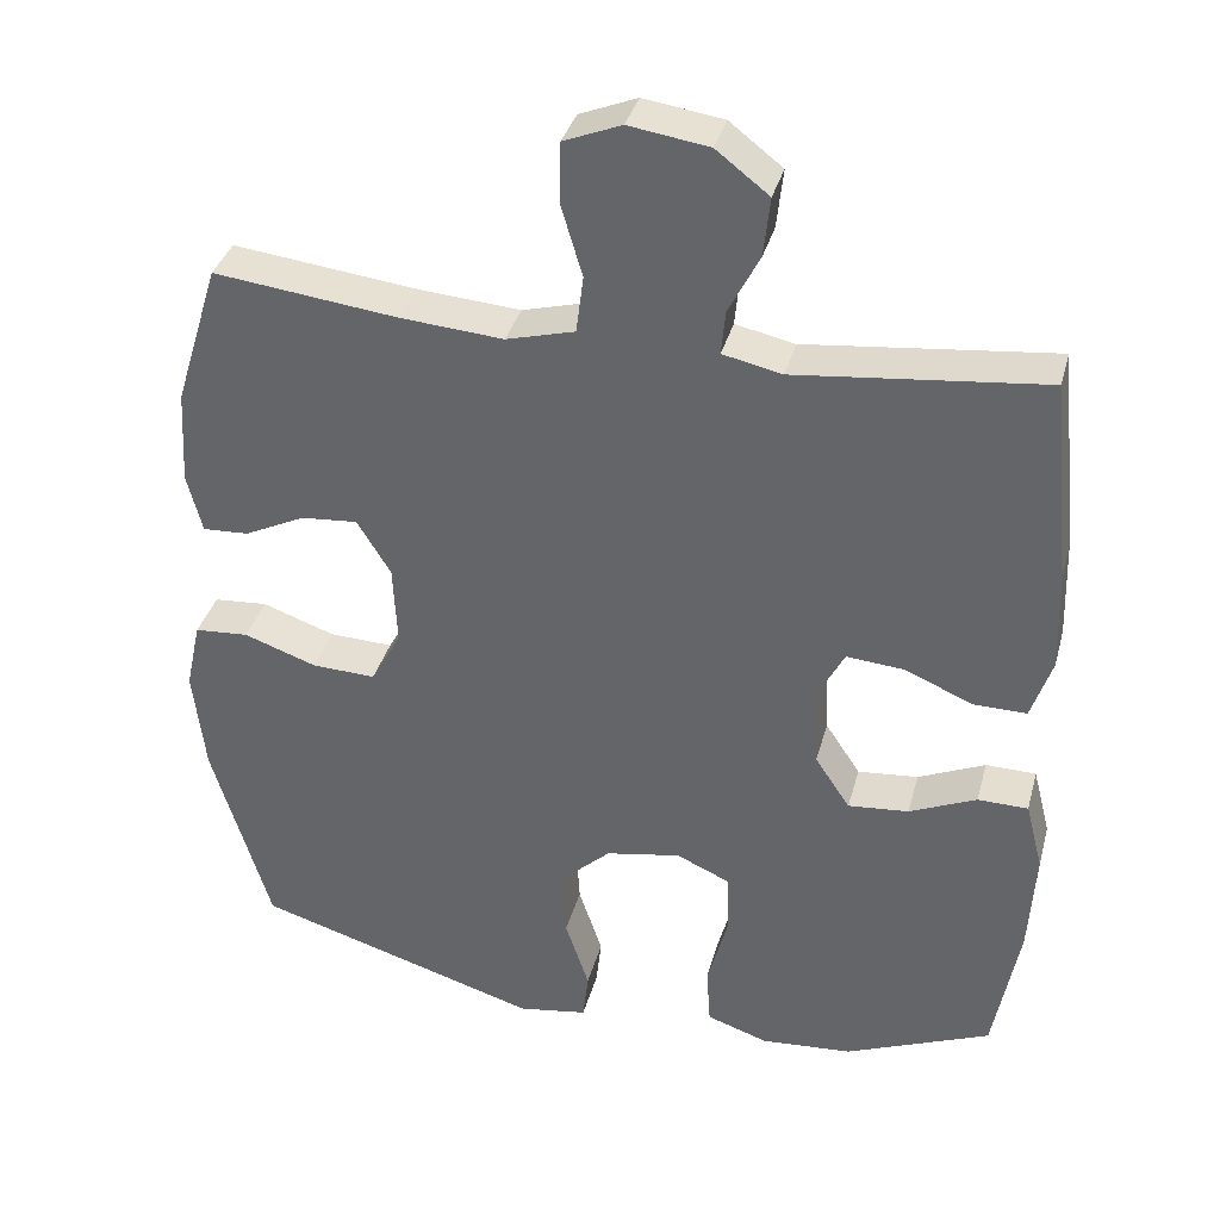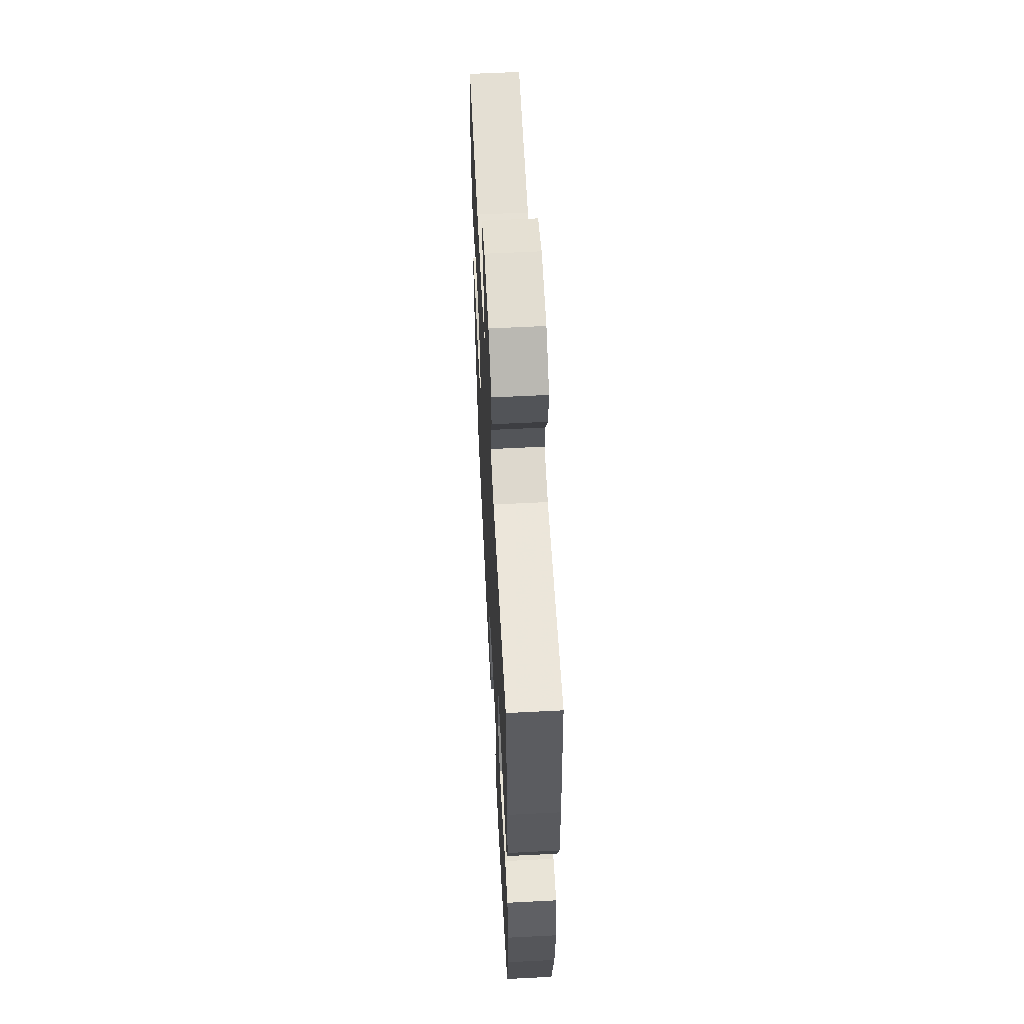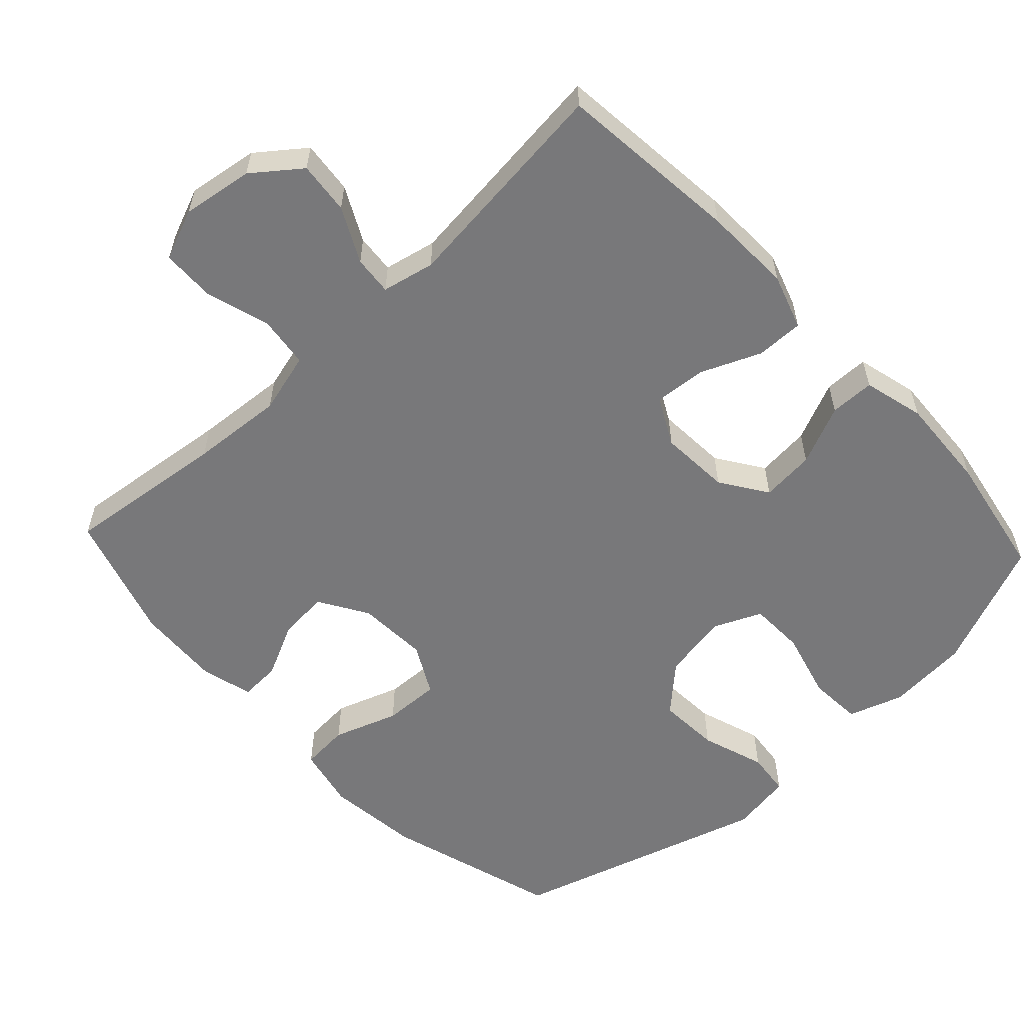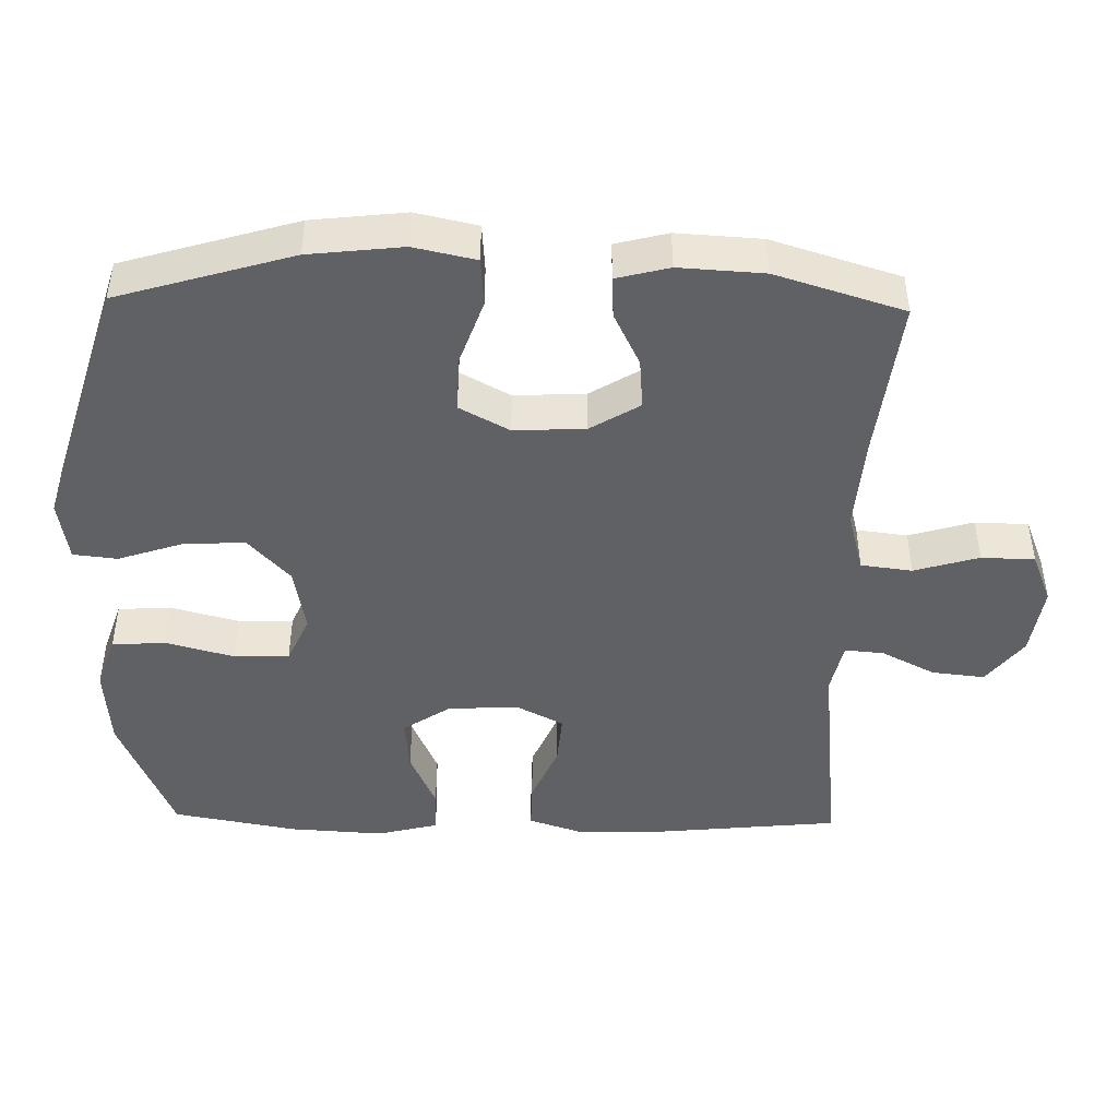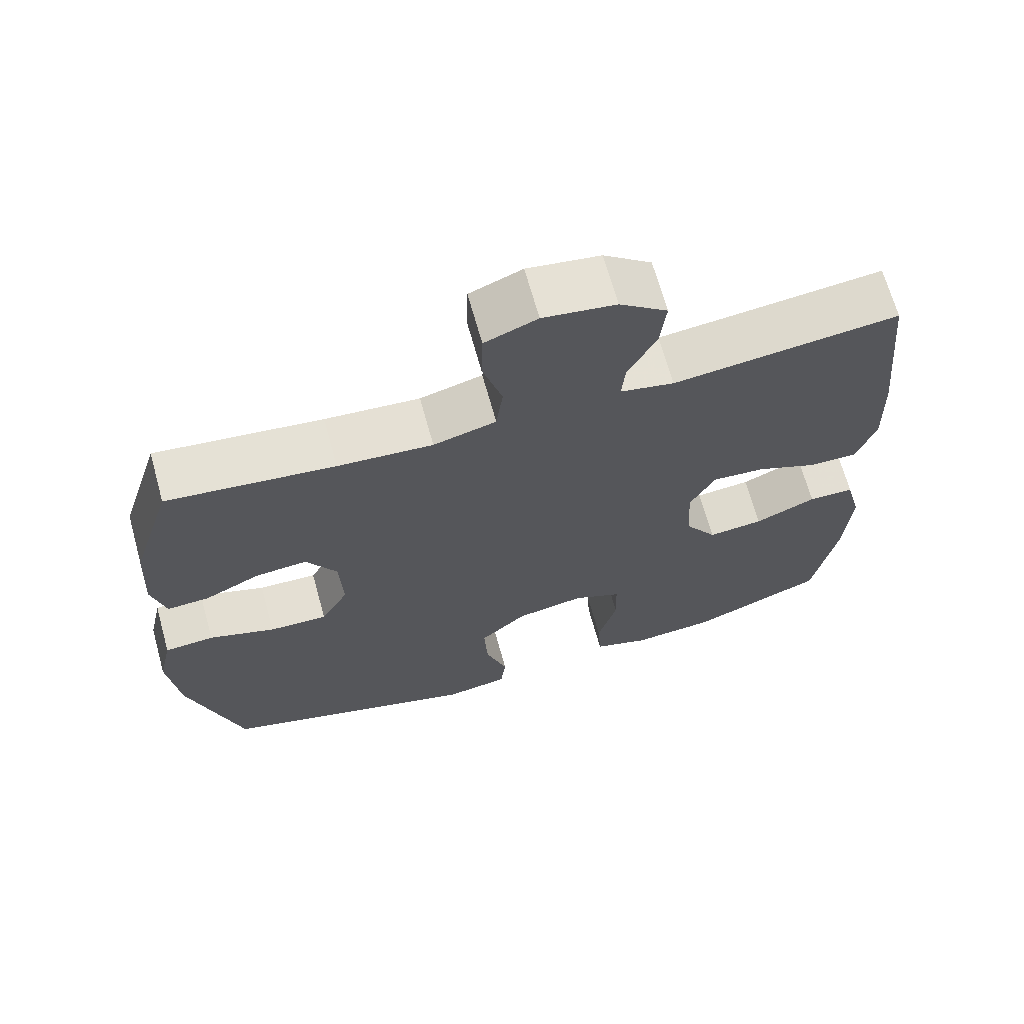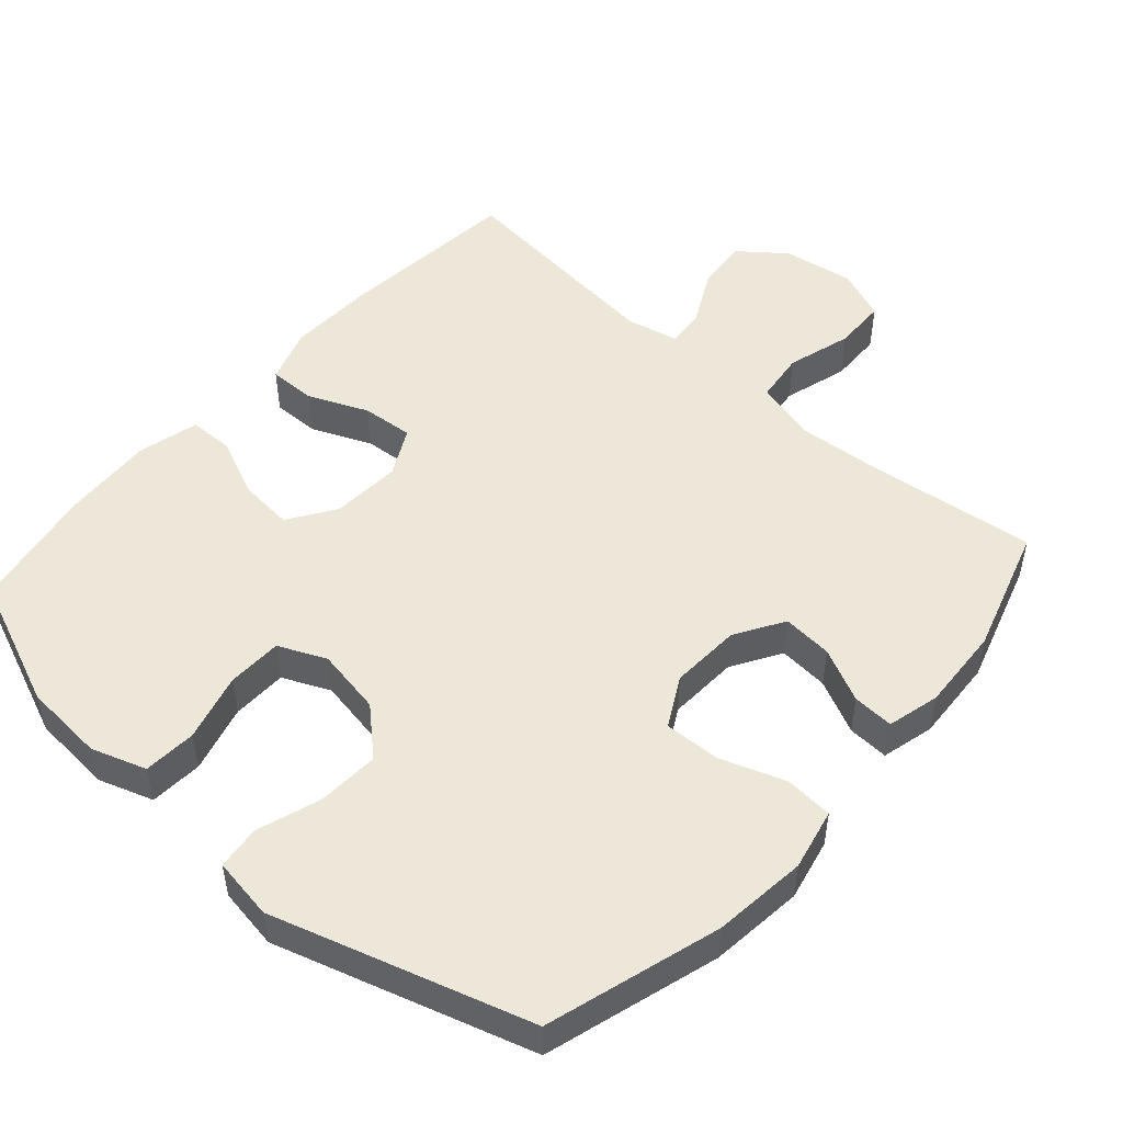
<metadata>
{"format":"obj","ext":"obj","renderer":"f3d","projection":"perspective","resolution":1024,"background":"white","views":[{"elev":36.0,"azim":14.7,"up":"+Z"},{"elev":60.2,"azim":87.0,"up":"+Z"},{"elev":-57.5,"azim":43.1,"up":"+Y"},{"elev":-45.5,"azim":-91.2,"up":"+Y"},{"elev":67.7,"azim":-15.5,"up":"+Z"},{"elev":50.2,"azim":-138.5,"up":"+Y"}]}
</metadata>
<code>
v 0.5 0.07 -0.5
v 0.317 0.07 -0.576
v 0.202 0.07 -0.585
v 0.125 0.07 -0.559
v 0.12 0.07 -0.484
v 0.146 0.07 -0.388
v 0.144 0.07 -0.31
v 0.077 0.07 -0.28
v -0.017 0.07 -0.297
v -0.081 0.07 -0.356
v -0.076 0.07 -0.443
v -0.046 0.07 -0.533
v -0.053 0.07 -0.595
v -0.14 0.07 -0.609
v -0.5 0.07 -0.5
v -0.573 0.07 -0.255
v -0.588 0.07 -0.123
v -0.569 0.07 -0.036
v -0.501 0.07 -0.031
v -0.41 0.07 -0.063
v -0.33 0.07 -0.066
v -0.292 0.07 0.004
v -0.297 0.07 0.104
v -0.339 0.07 0.173
v -0.41 0.07 0.167
v -0.486 0.07 0.13
v -0.544 0.07 0.127
v -0.563 0.07 0.201
v -0.556 0.07 0.32
v -0.5 0.07 0.5
v -0.271 0.07 0.473
v -0.141 0.07 0.463
v -0.055 0.07 0.486
v -0.046 0.07 0.558
v -0.073 0.07 0.649
v -0.071 0.07 0.724
v 0.001 0.07 0.753
v 0.101 0.07 0.738
v 0.167 0.07 0.687
v 0.159 0.07 0.613
v 0.12 0.07 0.537
v 0.115 0.07 0.482
v 0.189 0.07 0.466
v 0.5 0.07 0.5
v 0.526 0.07 0.242
v 0.53 0.07 0.118
v 0.504 0.07 0.04
v 0.437 0.07 0.041
v 0.353 0.07 0.077
v 0.28 0.07 0.083
v 0.245 0.07 0.016
v 0.251 0.07 -0.083
v 0.295 0.07 -0.149
v 0.371 0.07 -0.142
v 0.455 0.07 -0.105
v 0.518 0.07 -0.106
v 0.54 0.07 -0.192
v 0.532 0.07 -0.325
v 0.5 0 -0.5
v 0.317 0 -0.576
v 0.202 0 -0.585
v 0.125 0 -0.559
v 0.12 0 -0.484
v 0.146 0 -0.388
v 0.144 0 -0.31
v 0.077 0 -0.28
v -0.017 0 -0.297
v -0.081 0 -0.356
v -0.076 0 -0.443
v -0.046 0 -0.533
v -0.053 0 -0.595
v -0.14 0 -0.609
v -0.5 0 -0.5
v -0.573 0 -0.255
v -0.588 0 -0.123
v -0.569 0 -0.036
v -0.501 0 -0.031
v -0.41 0 -0.063
v -0.33 0 -0.066
v -0.292 0 0.004
v -0.297 0 0.104
v -0.339 0 0.173
v -0.41 0 0.167
v -0.486 0 0.13
v -0.544 0 0.127
v -0.563 0 0.201
v -0.556 0 0.32
v -0.5 0 0.5
v -0.271 0 0.473
v -0.141 0 0.463
v -0.055 0 0.486
v -0.046 0 0.558
v -0.073 0 0.649
v -0.071 0 0.724
v 0.001 0 0.753
v 0.101 0 0.738
v 0.167 0 0.687
v 0.159 0 0.613
v 0.12 0 0.537
v 0.115 0 0.482
v 0.189 0 0.466
v 0.5 0 0.5
v 0.526 0 0.242
v 0.53 0 0.118
v 0.504 0 0.04
v 0.437 0 0.041
v 0.353 0 0.077
v 0.28 0 0.083
v 0.245 0 0.016
v 0.251 0 -0.083
v 0.295 0 -0.149
v 0.371 0 -0.142
v 0.455 0 -0.105
v 0.518 0 -0.106
v 0.54 0 -0.192
v 0.532 0 -0.325
f 4 5 6
f 3 4 6
f 2 3 6
f 1 2 6
f 58 1 6
f 57 58 6
f 56 57 6
f 55 56 6
f 54 55 6
f 53 54 6 7
f 52 53 7 8
f 51 52 8 9
f 50 51 9 10
f 47 48 49
f 46 47 49
f 45 46 49
f 44 45 49
f 43 44 49
f 42 43 49 50
f 39 40 41
f 38 39 41
f 37 38 41
f 36 37 41
f 35 36 41
f 34 35 41
f 33 34 41 42
f 42 50 10
f 33 42 10
f 32 33 10
f 29 30 31
f 28 29 31
f 27 28 31
f 26 27 31
f 25 26 31
f 24 25 31 32
f 18 19 20
f 17 18 20
f 16 17 20
f 15 16 20
f 14 15 20
f 13 14 20
f 12 13 20
f 11 12 20
f 11 20 21
f 10 11 21 22
f 23 24 32
f 10 22 23 32
f 64 63 62
f 64 62 61
f 64 61 60
f 64 60 59
f 64 59 116
f 64 116 115
f 64 115 114
f 64 114 113
f 64 113 112
f 65 64 112 111
f 66 65 111 110
f 67 66 110 109
f 68 67 109 108
f 107 106 105
f 107 105 104
f 107 104 103
f 107 103 102
f 107 102 101
f 108 107 101 100
f 99 98 97
f 99 97 96
f 99 96 95
f 99 95 94
f 99 94 93
f 99 93 92
f 100 99 92 91
f 68 108 100
f 68 100 91
f 68 91 90
f 89 88 87
f 89 87 86
f 89 86 85
f 89 85 84
f 89 84 83
f 90 89 83 82
f 78 77 76
f 78 76 75
f 78 75 74
f 78 74 73
f 78 73 72
f 78 72 71
f 78 71 70
f 78 70 69
f 79 78 69
f 80 79 69 68
f 90 82 81
f 90 81 80 68
f 1 59 60 2
f 2 60 61 3
f 3 61 62 4
f 4 62 63 5
f 5 63 64 6
f 6 64 65 7
f 7 65 66 8
f 8 66 67 9
f 9 67 68 10
f 10 68 69 11
f 11 69 70 12
f 12 70 71 13
f 13 71 72 14
f 14 72 73 15
f 15 73 74 16
f 16 74 75 17
f 17 75 76 18
f 18 76 77 19
f 19 77 78 20
f 20 78 79 21
f 21 79 80 22
f 22 80 81 23
f 23 81 82 24
f 24 82 83 25
f 25 83 84 26
f 26 84 85 27
f 27 85 86 28
f 28 86 87 29
f 29 87 88 30
f 30 88 89 31
f 31 89 90 32
f 32 90 91 33
f 33 91 92 34
f 34 92 93 35
f 35 93 94 36
f 36 94 95 37
f 37 95 96 38
f 38 96 97 39
f 39 97 98 40
f 40 98 99 41
f 41 99 100 42
f 42 100 101 43
f 43 101 102 44
f 44 102 103 45
f 45 103 104 46
f 46 104 105 47
f 47 105 106 48
f 48 106 107 49
f 49 107 108 50
f 50 108 109 51
f 51 109 110 52
f 52 110 111 53
f 53 111 112 54
f 54 112 113 55
f 55 113 114 56
f 56 114 115 57
f 57 115 116 58
f 58 116 59 1

</code>
